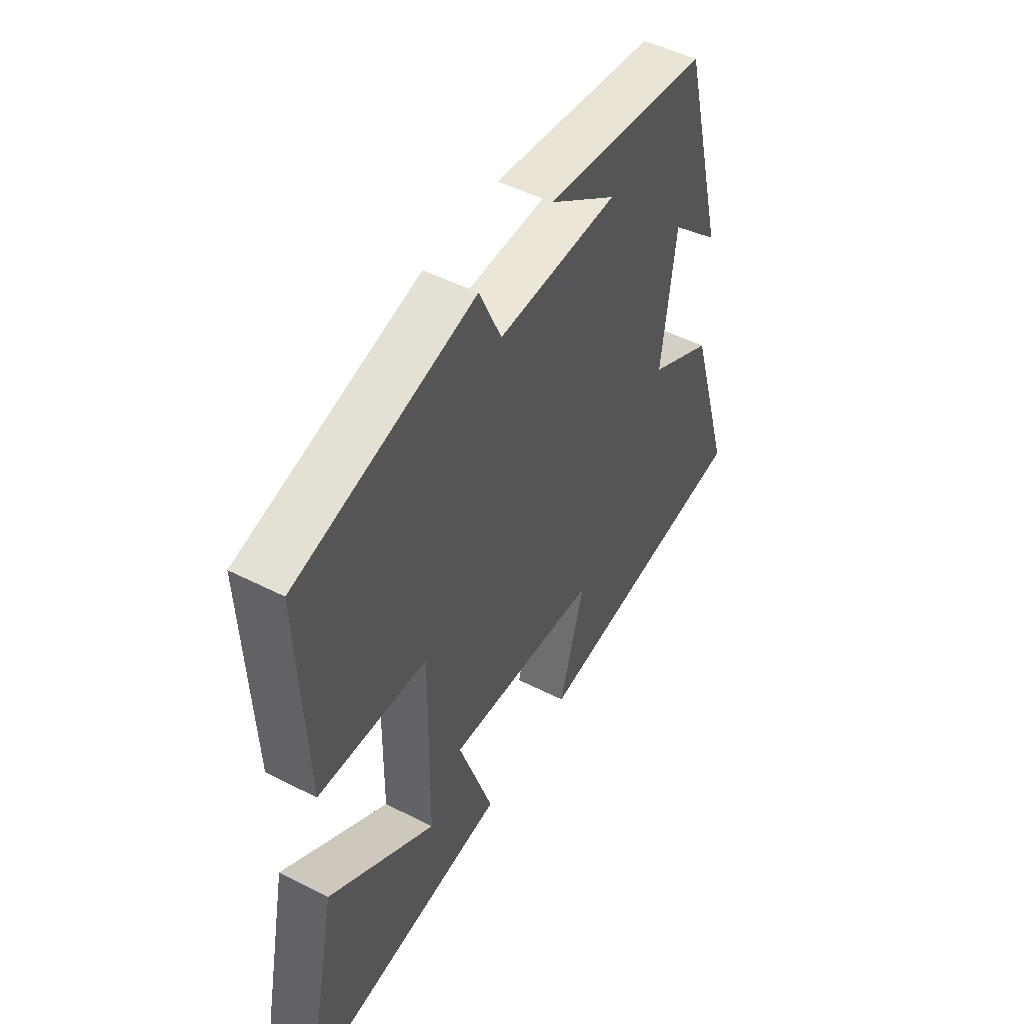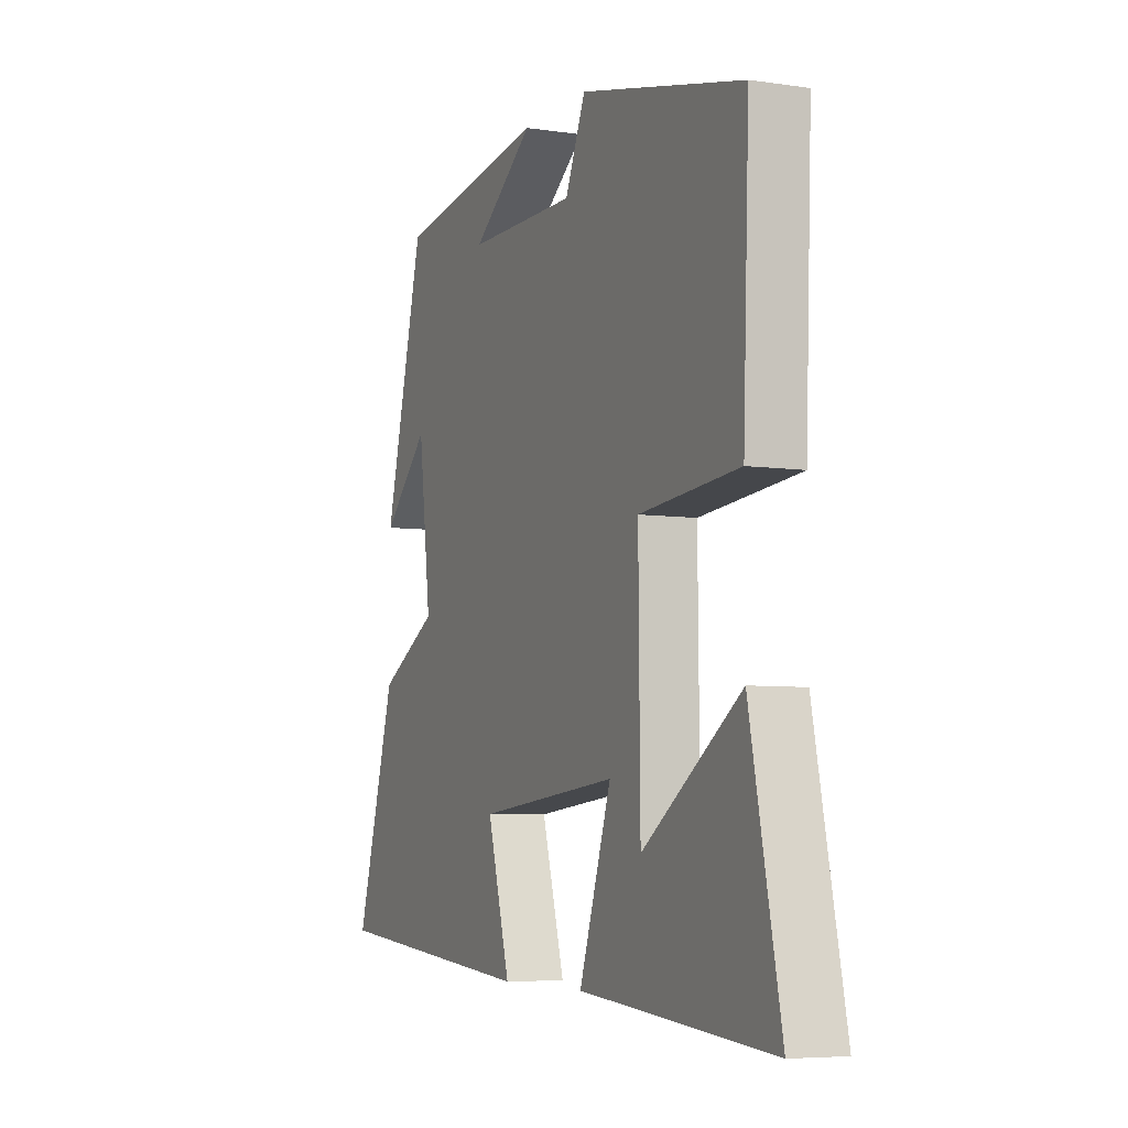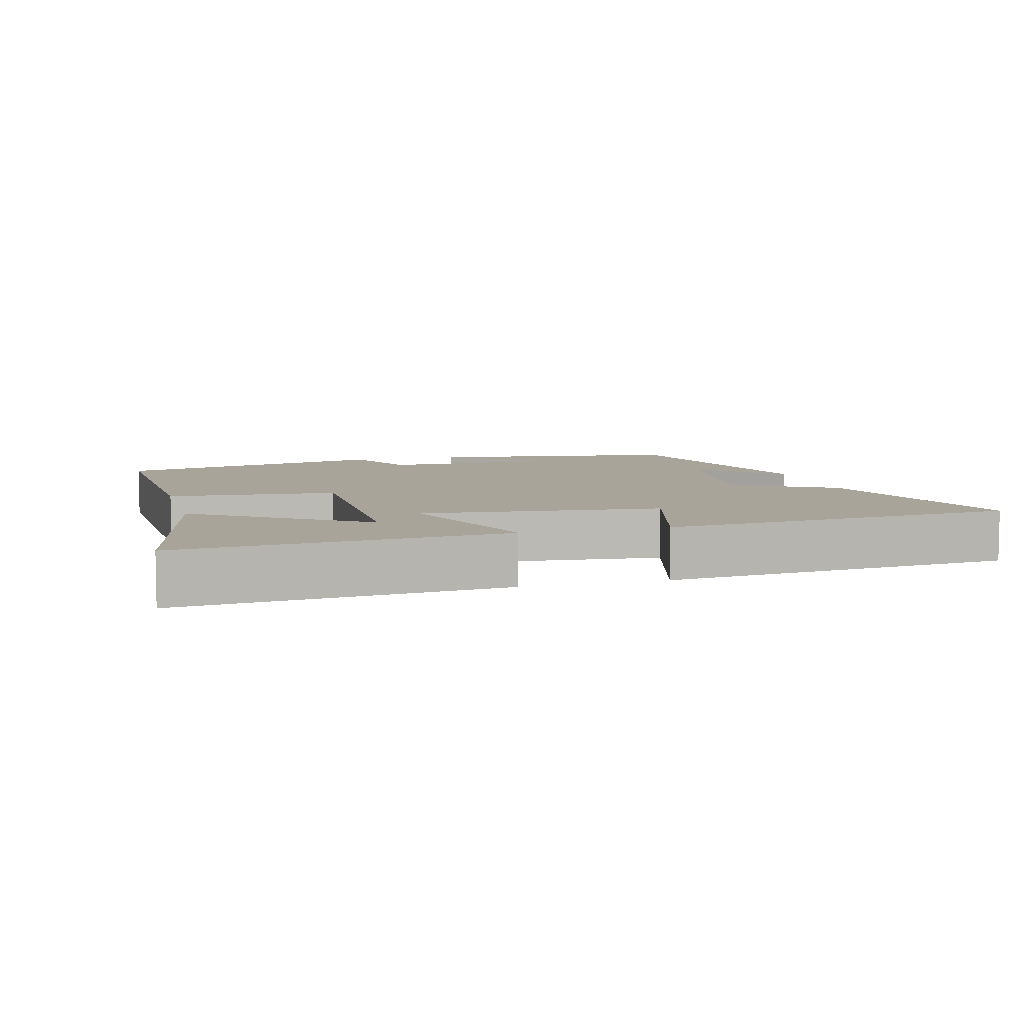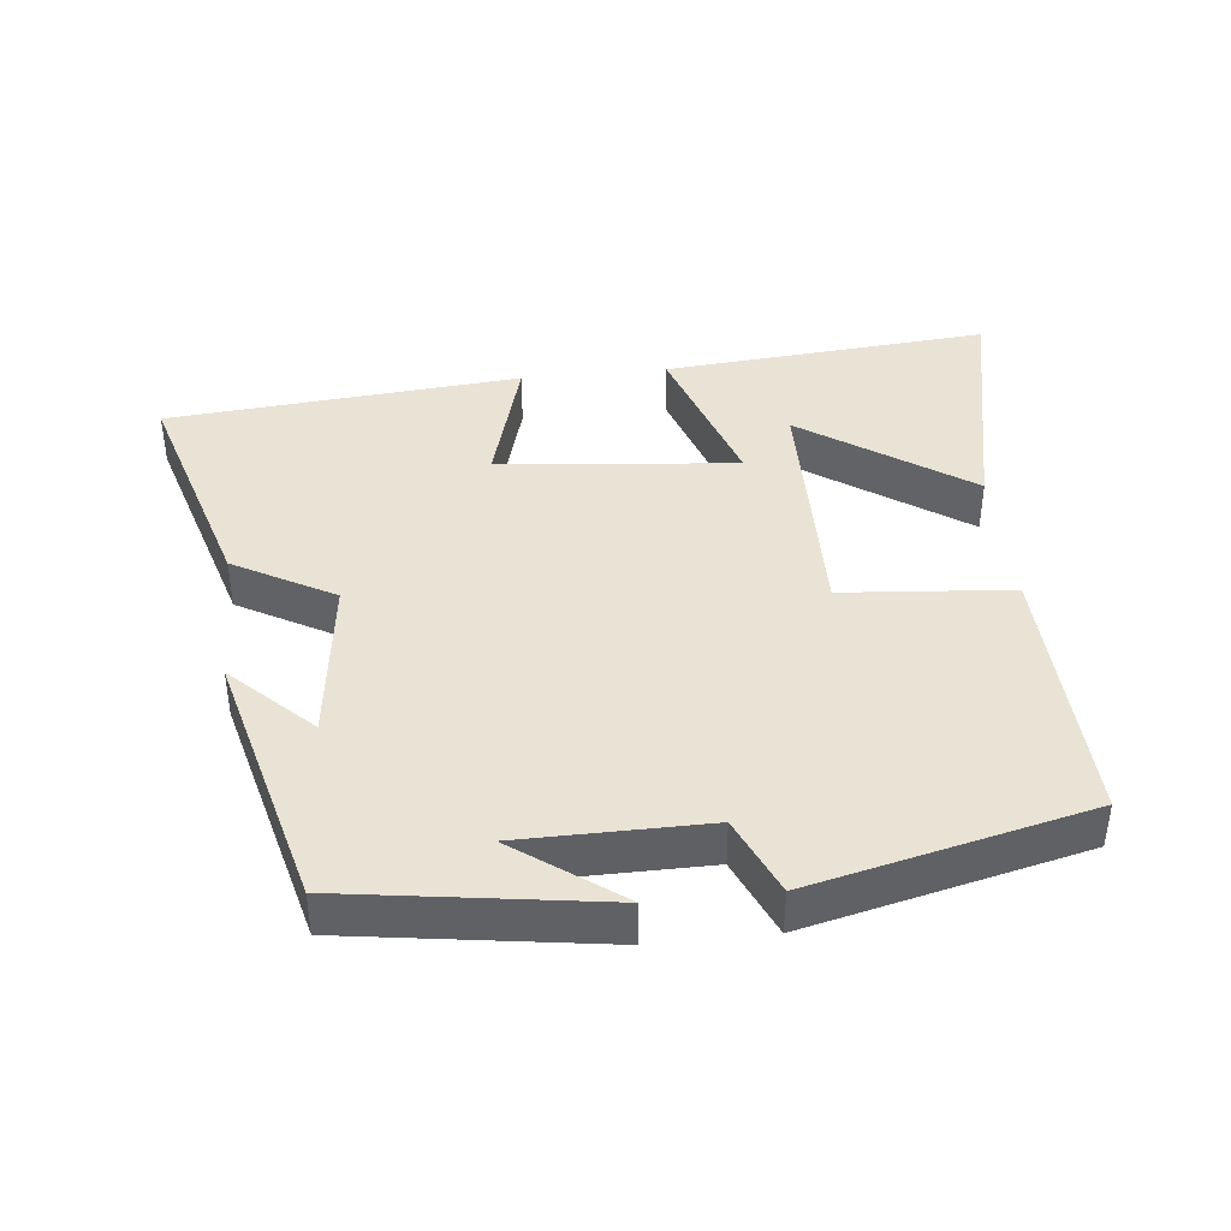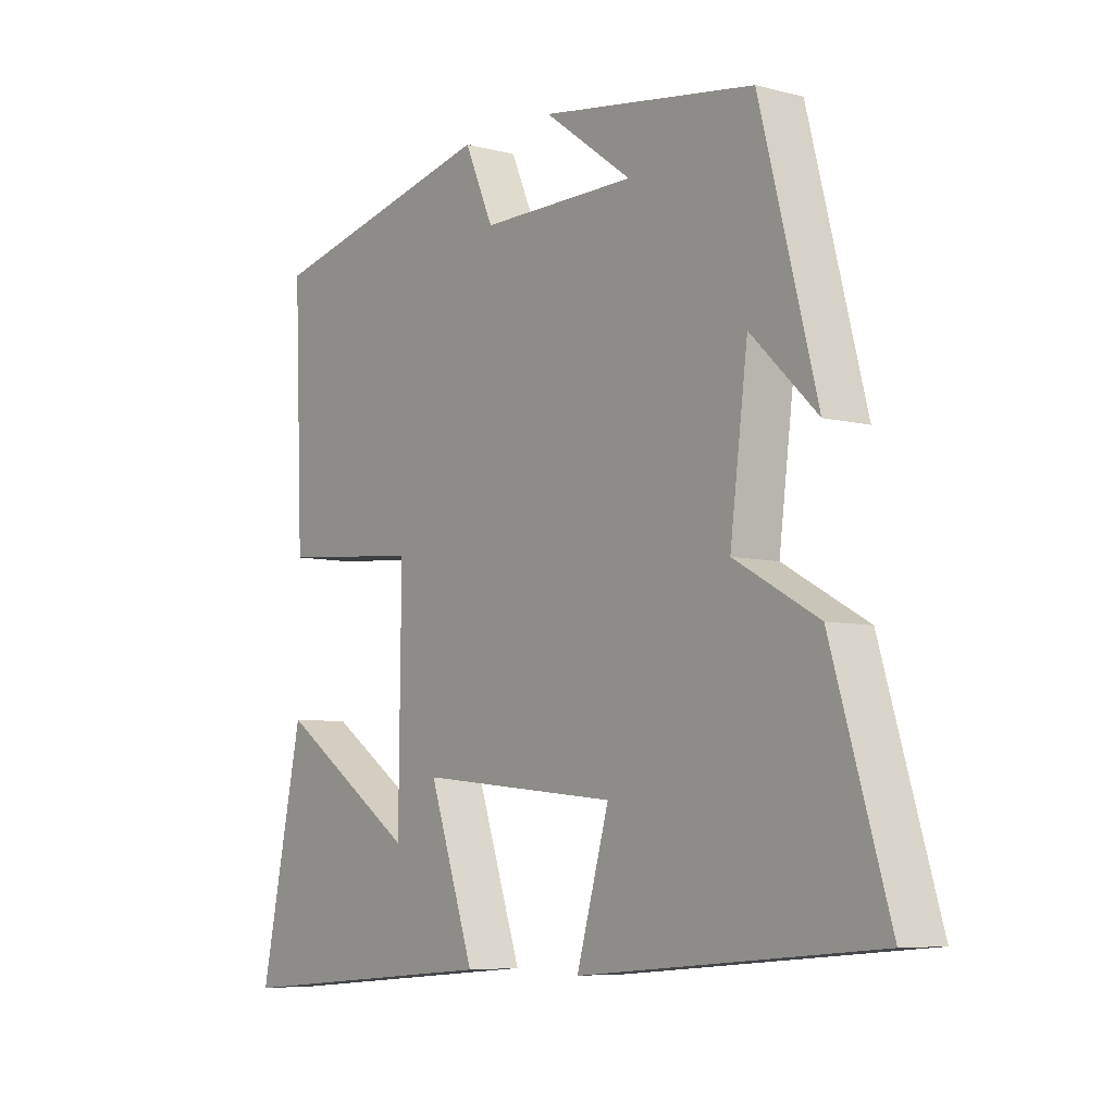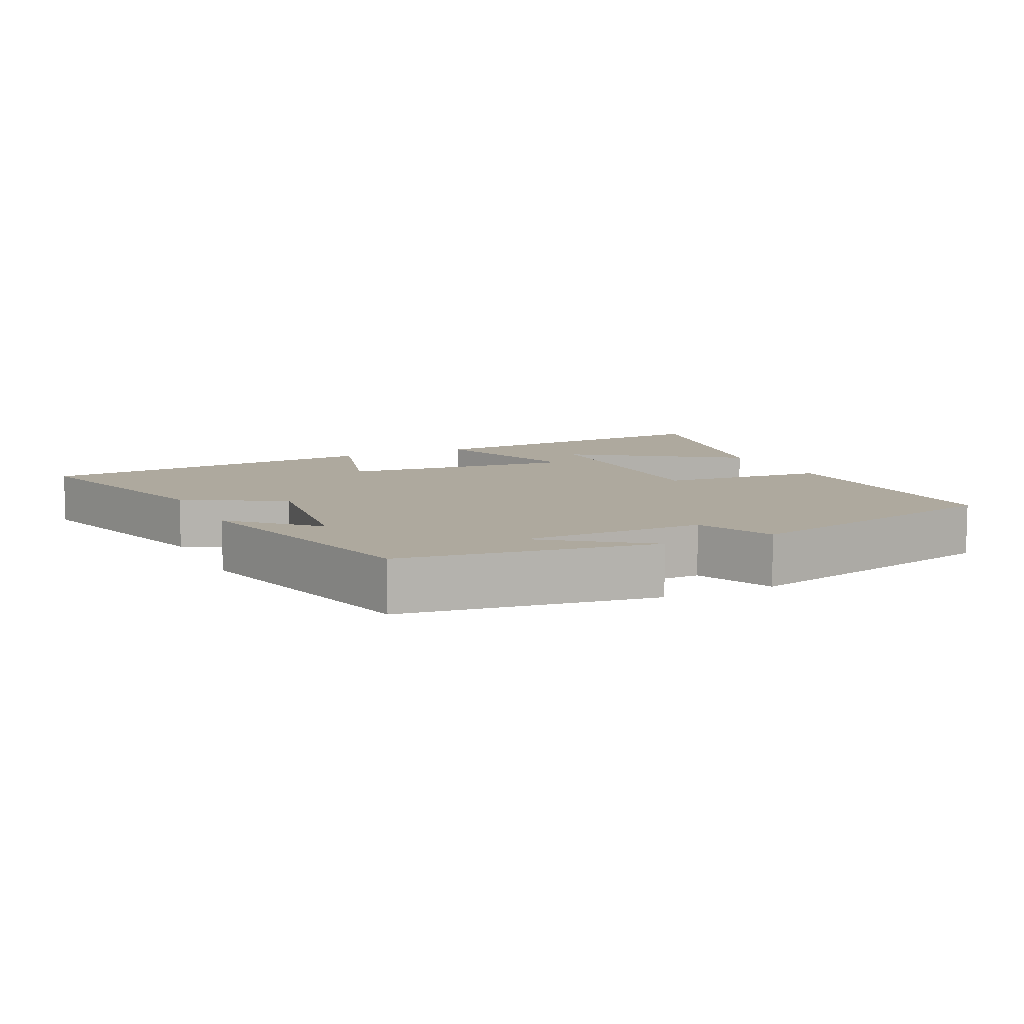
<metadata>
{"format":"obj","ext":"obj","renderer":"f3d","projection":"perspective","resolution":1024,"background":"white","views":[{"elev":49.5,"azim":119.4,"up":"+Z"},{"elev":-6.1,"azim":66.1,"up":"+Z"},{"elev":7.1,"azim":164.7,"up":"+Y"},{"elev":41.1,"azim":-6.0,"up":"+Y"},{"elev":-6.7,"azim":-127.5,"up":"+Z"},{"elev":9.0,"azim":-25.4,"up":"+Y"}]}
</metadata>
<code>
v -0.404 0.07 0.447
v -0.041 0.07 0.5
v -0.19 0.07 0.391
v 0.074 0.07 0.389
v 0.123 0.07 0.5
v 0.515 0.07 0.407
v 0.5 0.07 0.025
v 0.26 0.07 0.005
v 0.264 0.07 -0.351
v 0.5 0.07 -0.189
v 0.573 0.07 -0.539
v 0.111 0.07 -0.5
v 0.188 0.07 -0.272
v -0.15 0.07 -0.306
v -0.095 0.07 -0.5
v -0.597 0.07 -0.456
v -0.5 0.07 -0.133
v -0.358 0.07 -0.054
v -0.388 0.07 0.184
v -0.5 0.07 0.075
v -0.404 0 0.447
v -0.041 0 0.5
v -0.19 0 0.391
v 0.074 0 0.389
v 0.123 0 0.5
v 0.515 0 0.407
v 0.5 0 0.025
v 0.26 0 0.005
v 0.264 0 -0.351
v 0.5 0 -0.189
v 0.573 0 -0.539
v 0.111 0 -0.5
v 0.188 0 -0.272
v -0.15 0 -0.306
v -0.095 0 -0.5
v -0.597 0 -0.456
v -0.5 0 -0.133
v -0.358 0 -0.054
v -0.388 0 0.184
v -0.5 0 0.075
f 19 20 1
f 18 19 1
f 16 17 18
f 15 16 18
f 14 15 18
f 13 14 18 1
f 9 10 11 12
f 9 12 13
f 8 9 13 1
f 6 7 8
f 5 6 8
f 4 5 8
f 3 4 8
f 1 2 3
f 1 3 8
f 21 40 39
f 21 39 38
f 38 37 36
f 38 36 35
f 38 35 34
f 21 38 34 33
f 32 31 30 29
f 33 32 29
f 21 33 29 28
f 28 27 26
f 28 26 25
f 28 25 24
f 28 24 23
f 23 22 21
f 28 23 21
f 1 21 22 2
f 2 22 23 3
f 3 23 24 4
f 4 24 25 5
f 5 25 26 6
f 6 26 27 7
f 7 27 28 8
f 8 28 29 9
f 9 29 30 10
f 10 30 31 11
f 11 31 32 12
f 12 32 33 13
f 13 33 34 14
f 14 34 35 15
f 15 35 36 16
f 16 36 37 17
f 17 37 38 18
f 18 38 39 19
f 19 39 40 20
f 20 40 21 1

</code>
